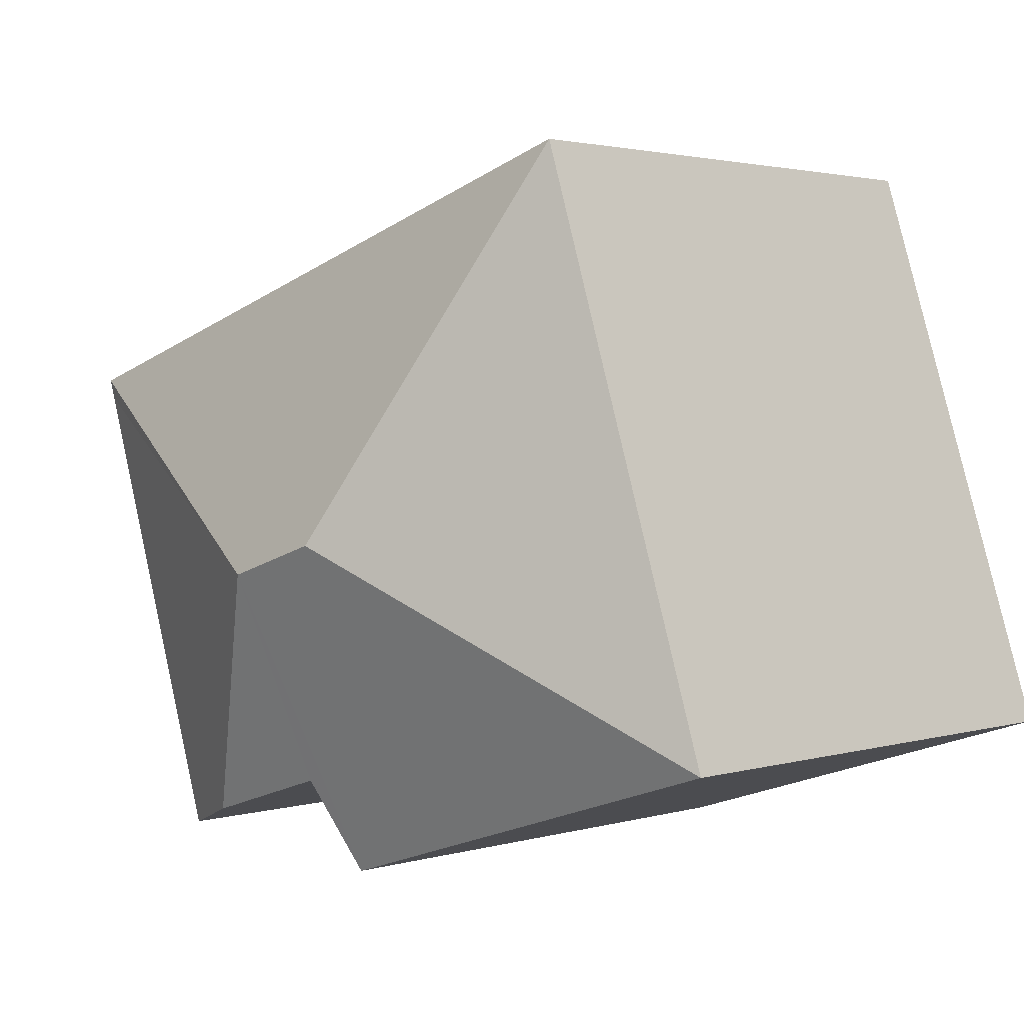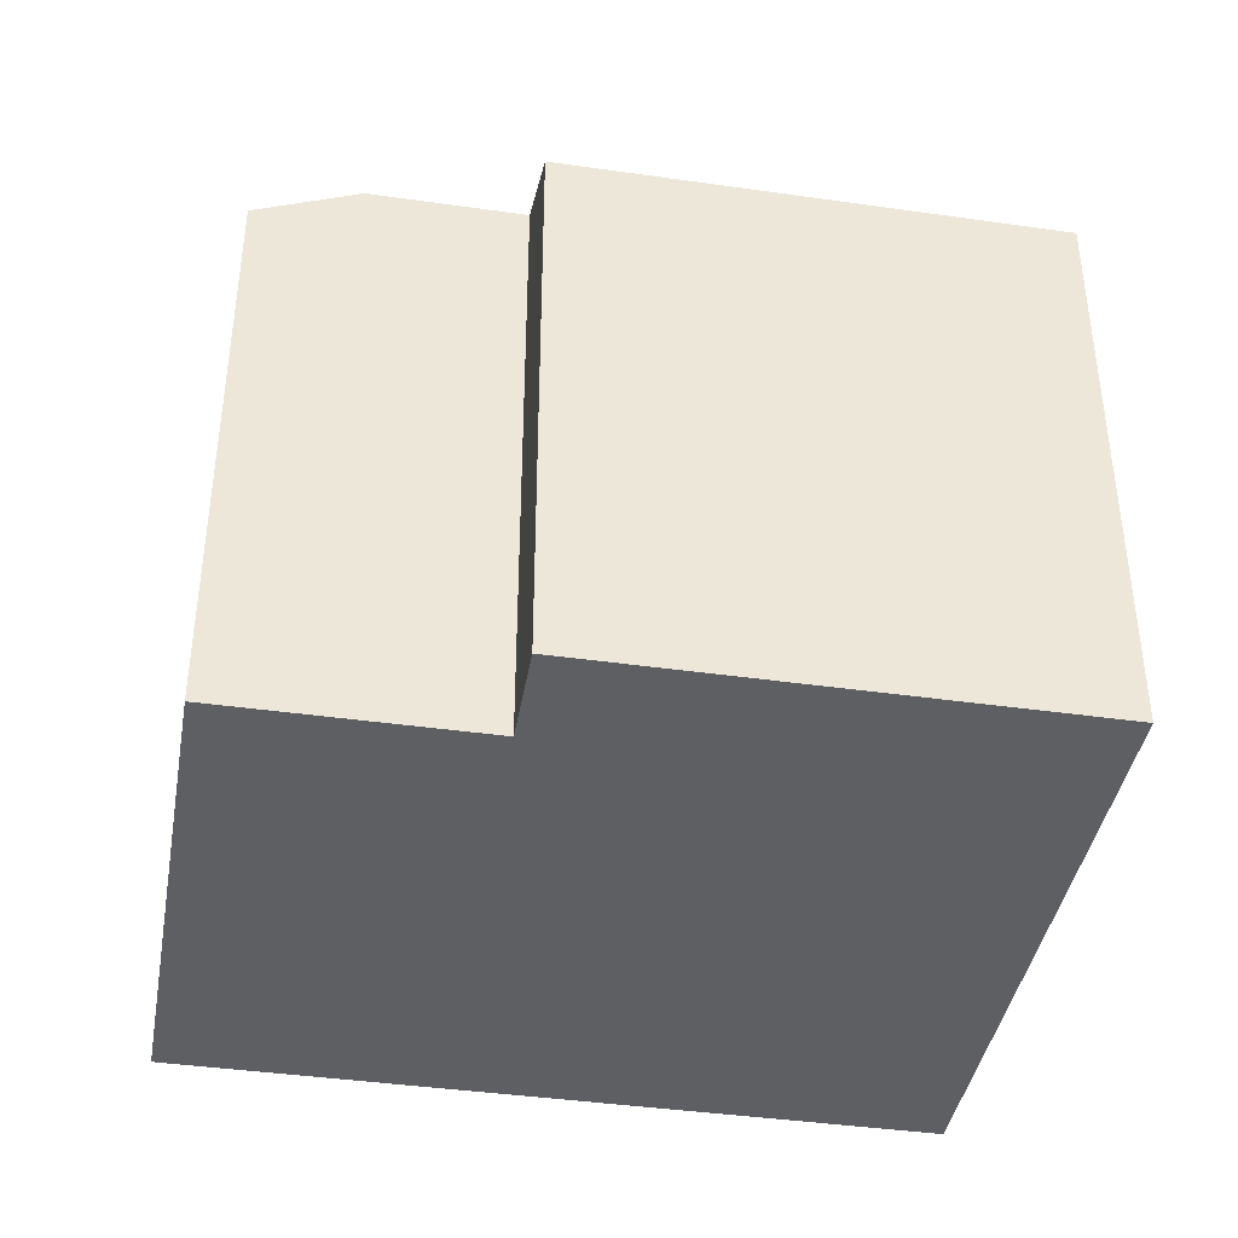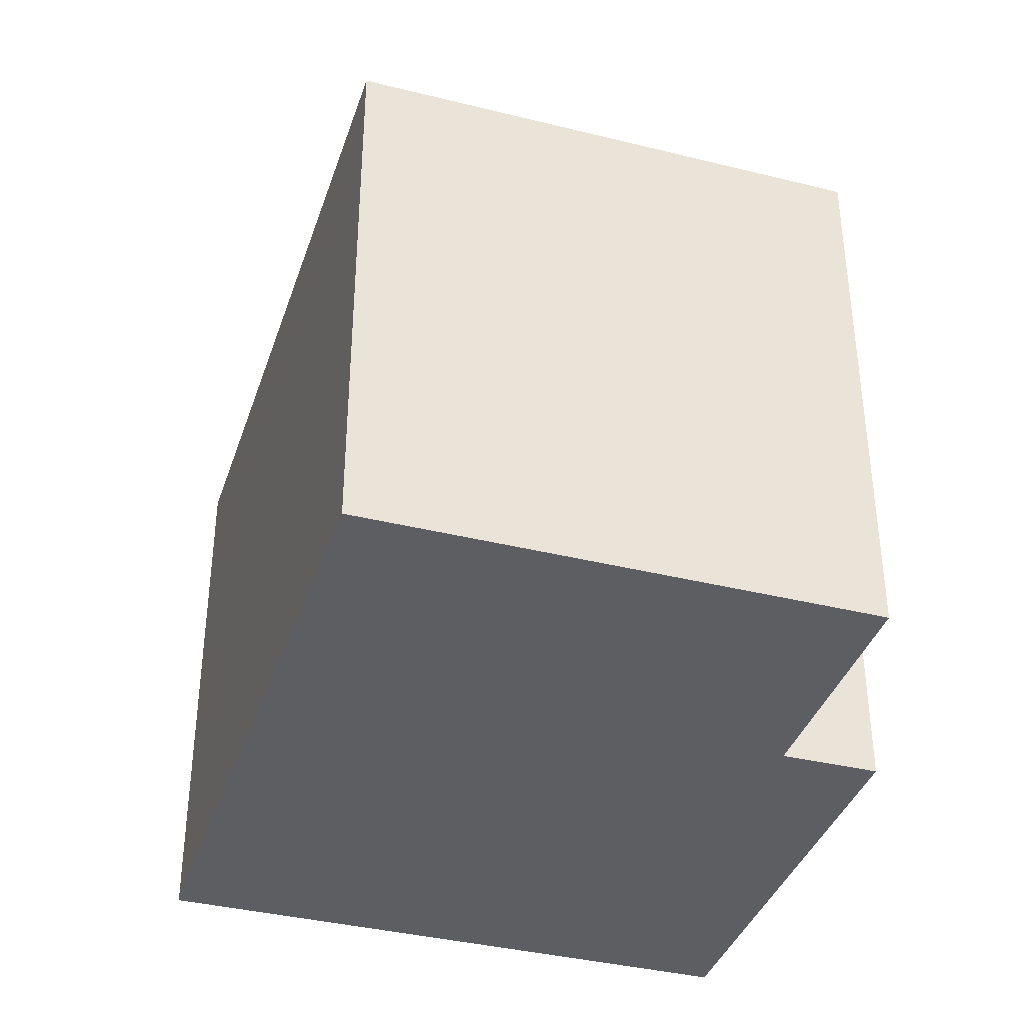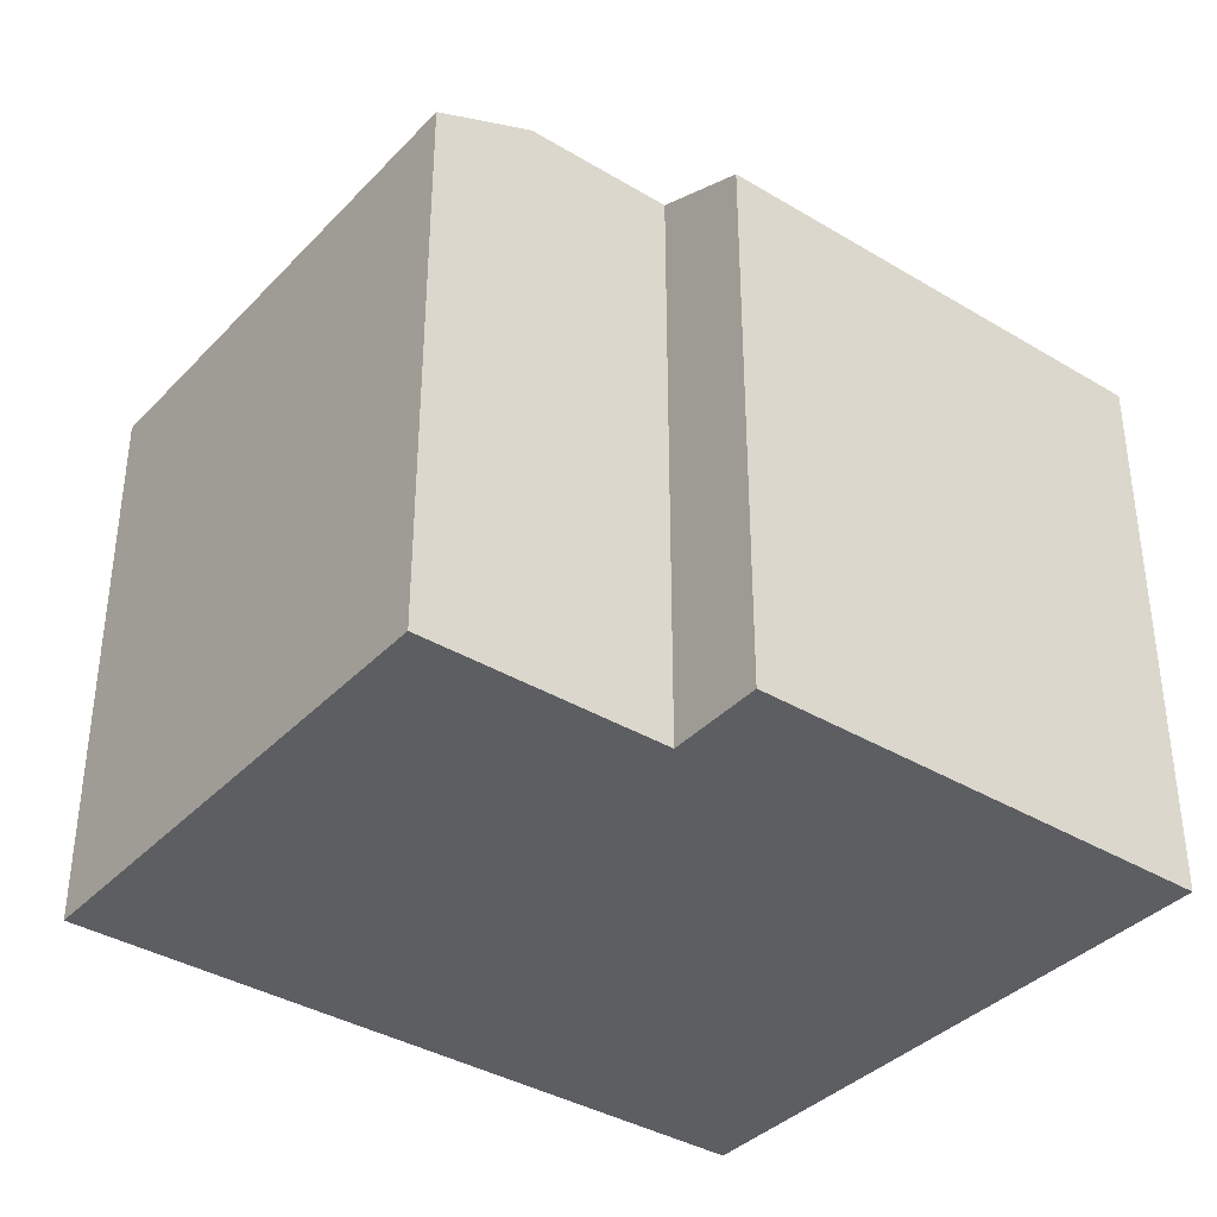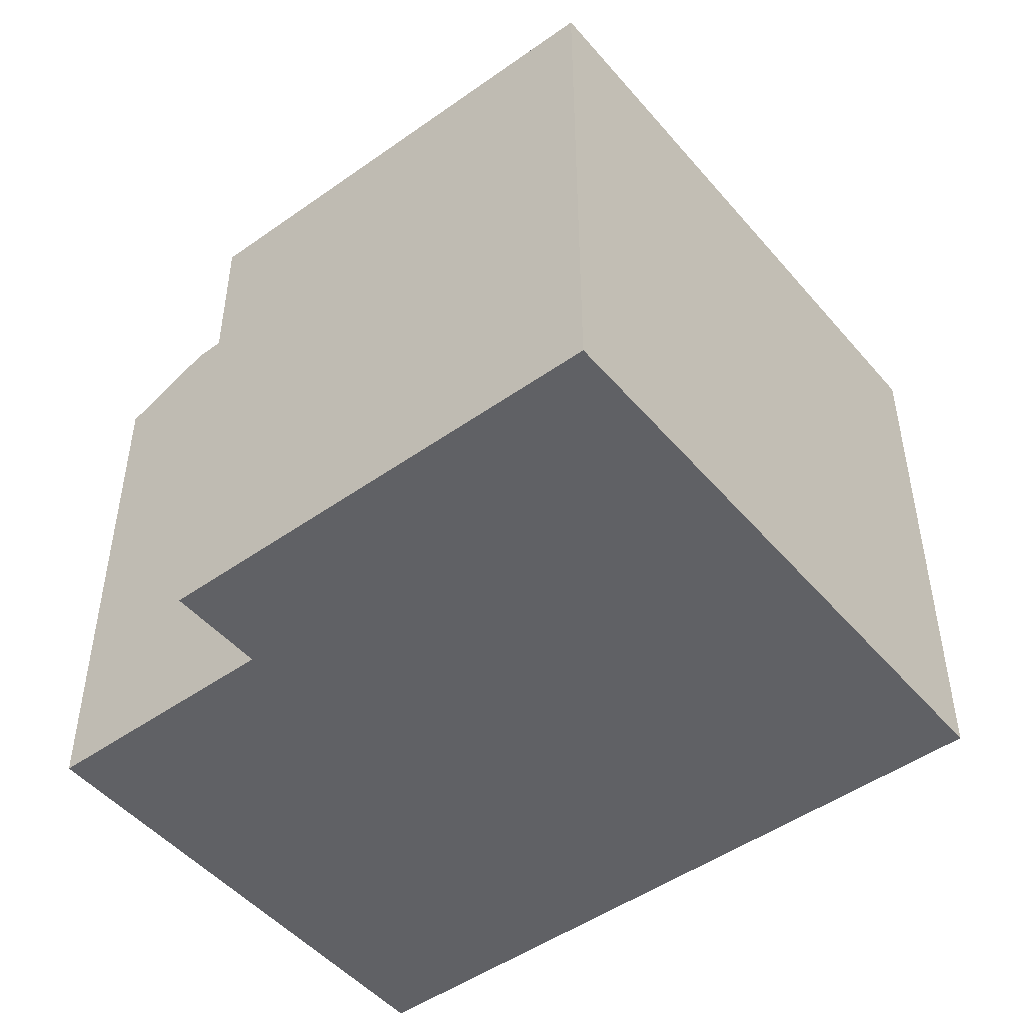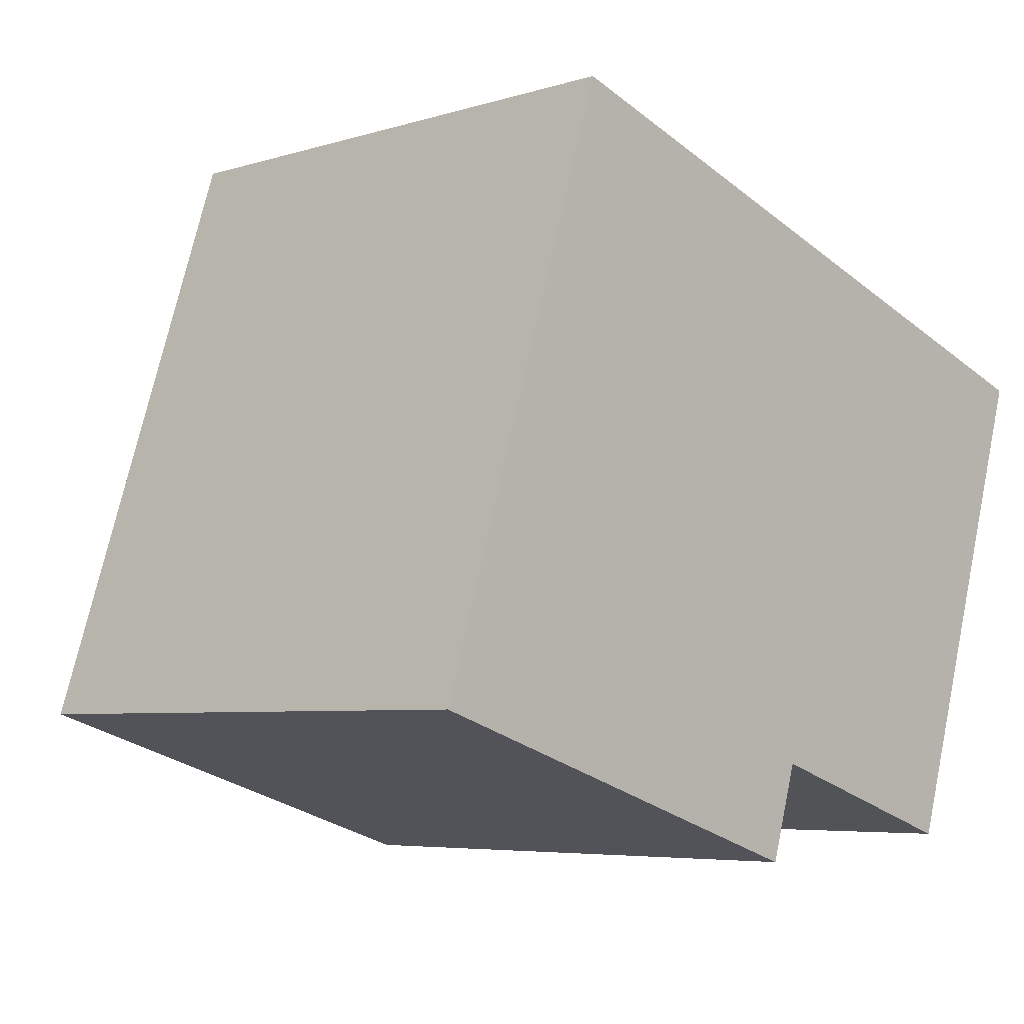
<metadata>
{"format":"obj","ext":"obj","renderer":"f3d","projection":"perspective","resolution":1024,"background":"white","views":[{"elev":2.3,"azim":-136.1,"up":"+Z"},{"elev":-40.6,"azim":-172.2,"up":"+Y"},{"elev":-37.9,"azim":90.2,"up":"+Y"},{"elev":-37.4,"azim":160.1,"up":"+Y"},{"elev":-48.5,"azim":-123.9,"up":"+Y"},{"elev":-5.5,"azim":-46.4,"up":"+Z"}]}
</metadata>
<code>
v  7.107 9.947 2.424
v  2.72 8.026 8.527
v  12.73 8.028 5.32
v  5.622 9.947 2.899
v  0 8.027 4.915e-16
v  12.64 8.025 5.035
v  10.51 8.028 -1.63
v  9.066 8.65 -1.373
v  10.45 8.028 -1.813
v  7.002 8.649 -0.715
v  6.57 8.026 -2.102
v  7.002 4.378e-17 -0.715
v  6.57 1.287e-16 -2.102
v  12.73 -3.258e-16 5.32
v  12.64 -3.083e-16 5.035
v  10.45 1.11e-16 -1.813
v  10.51 9.981e-17 -1.63
v  9.066 8.407e-17 -1.373
v  0 0 0
v  2.72 -5.221e-16 8.527
g defaultobject
f 1 2 3
f 2 1 4
f 4 5 2
f 6 1 3
f 1 6 7
f 1 7 8
f 8 7 9
f 10 1 8
f 1 10 11
f 1 11 4
f 4 11 5
f 12 11 10
f 11 12 13
f 14 6 3
f 6 14 7
f 7 14 9
f 9 14 15
f 9 15 16
f 16 15 17
f 9 10 8
f 10 9 16
f 10 16 12
f 12 16 18
f 11 19 5
f 19 11 13
f 19 2 5
f 2 19 20
f 2 14 3
f 14 2 20
f 13 20 19
f 20 13 12
f 20 12 14
f 14 12 18
f 14 18 16
f 14 16 17
f 14 17 15

</code>
